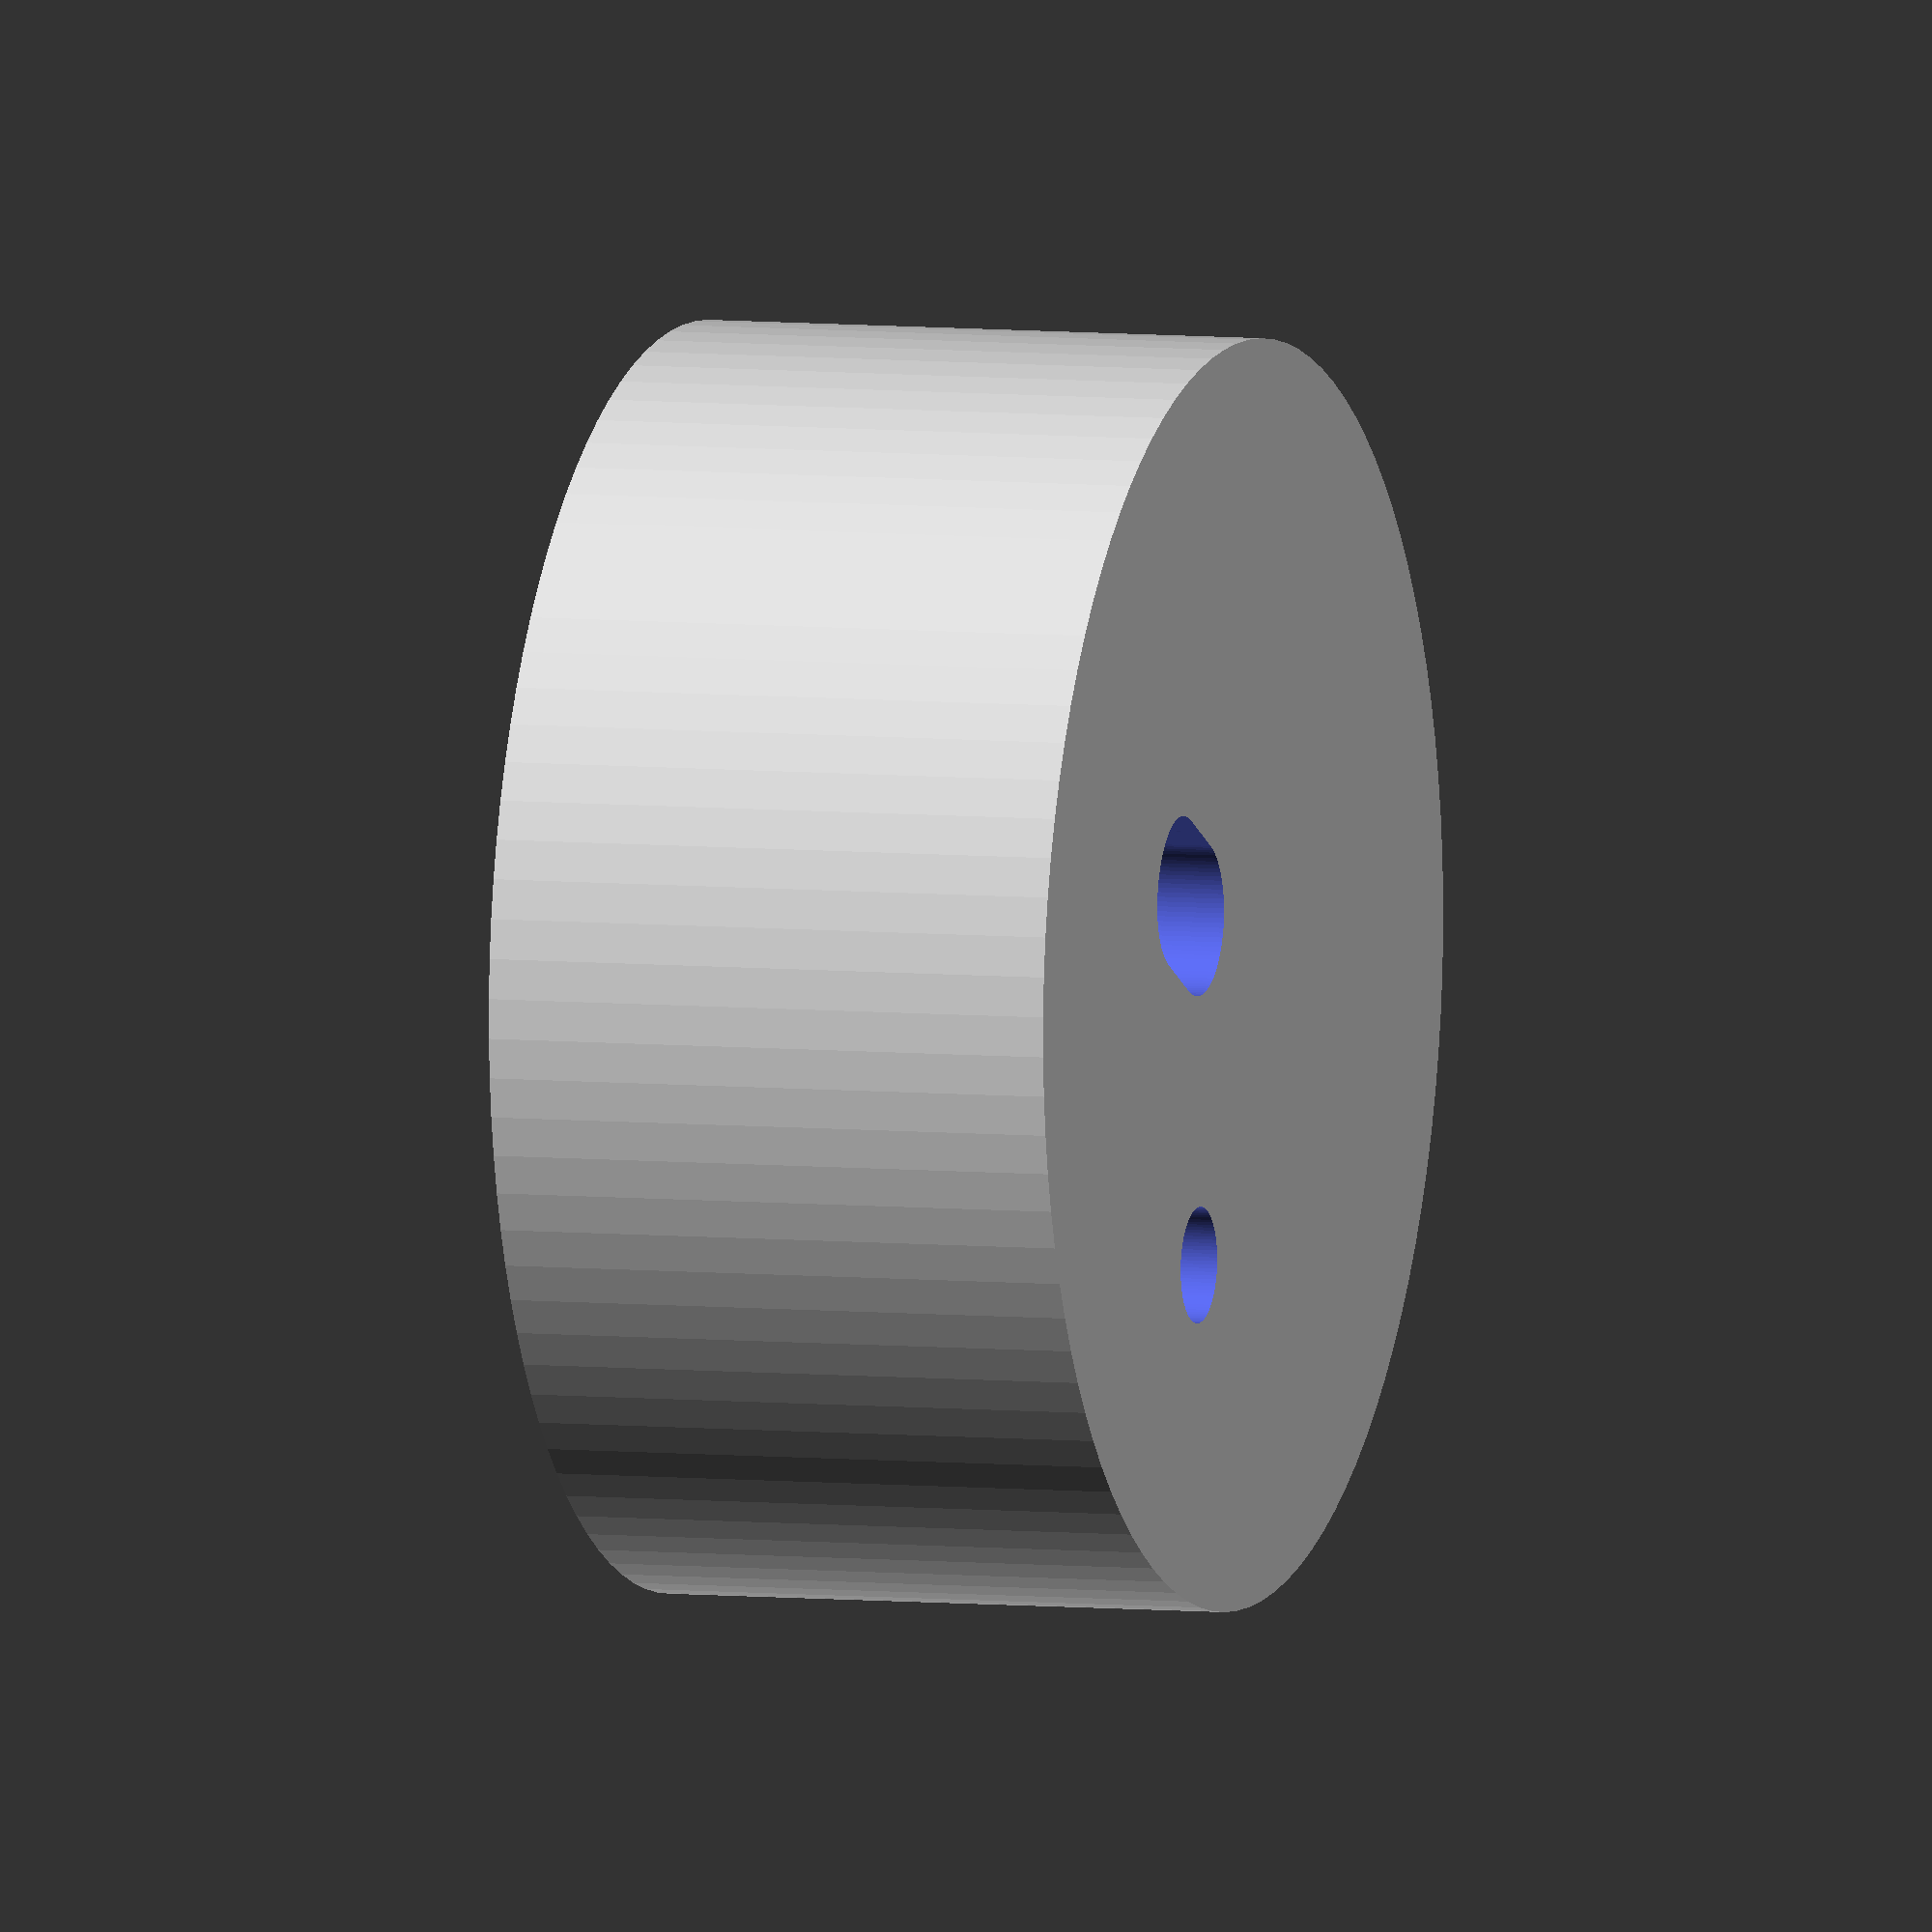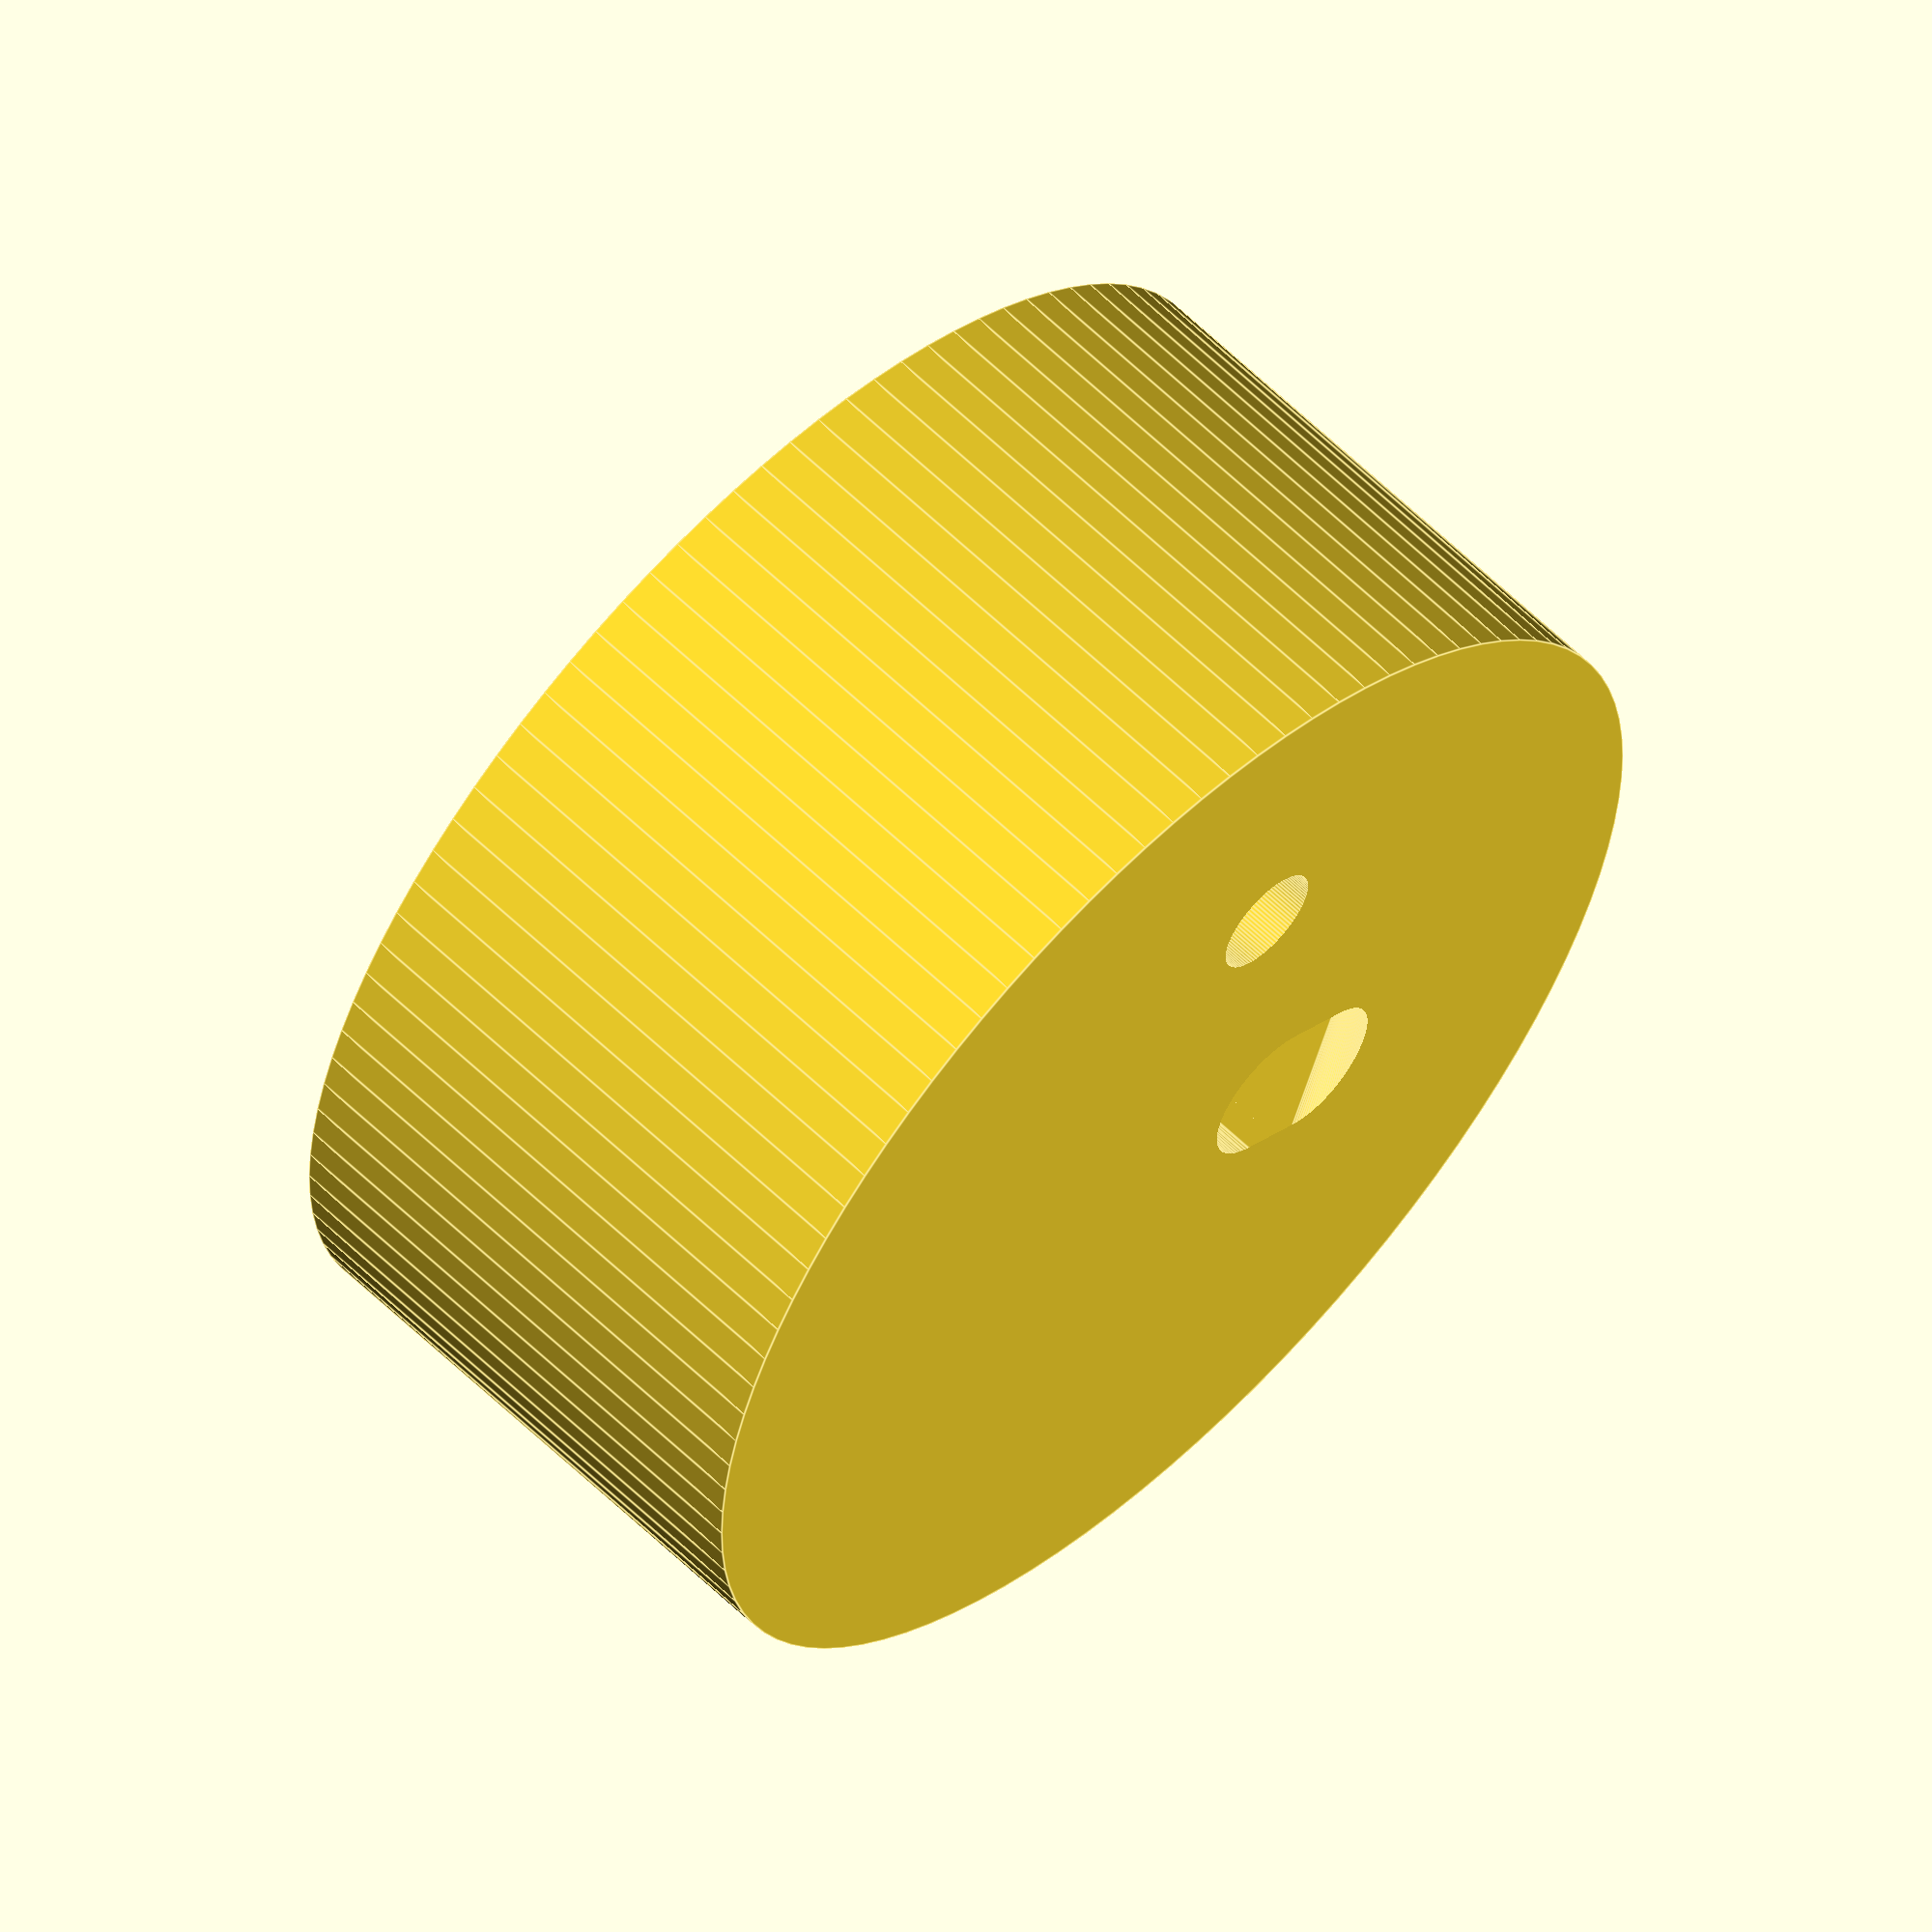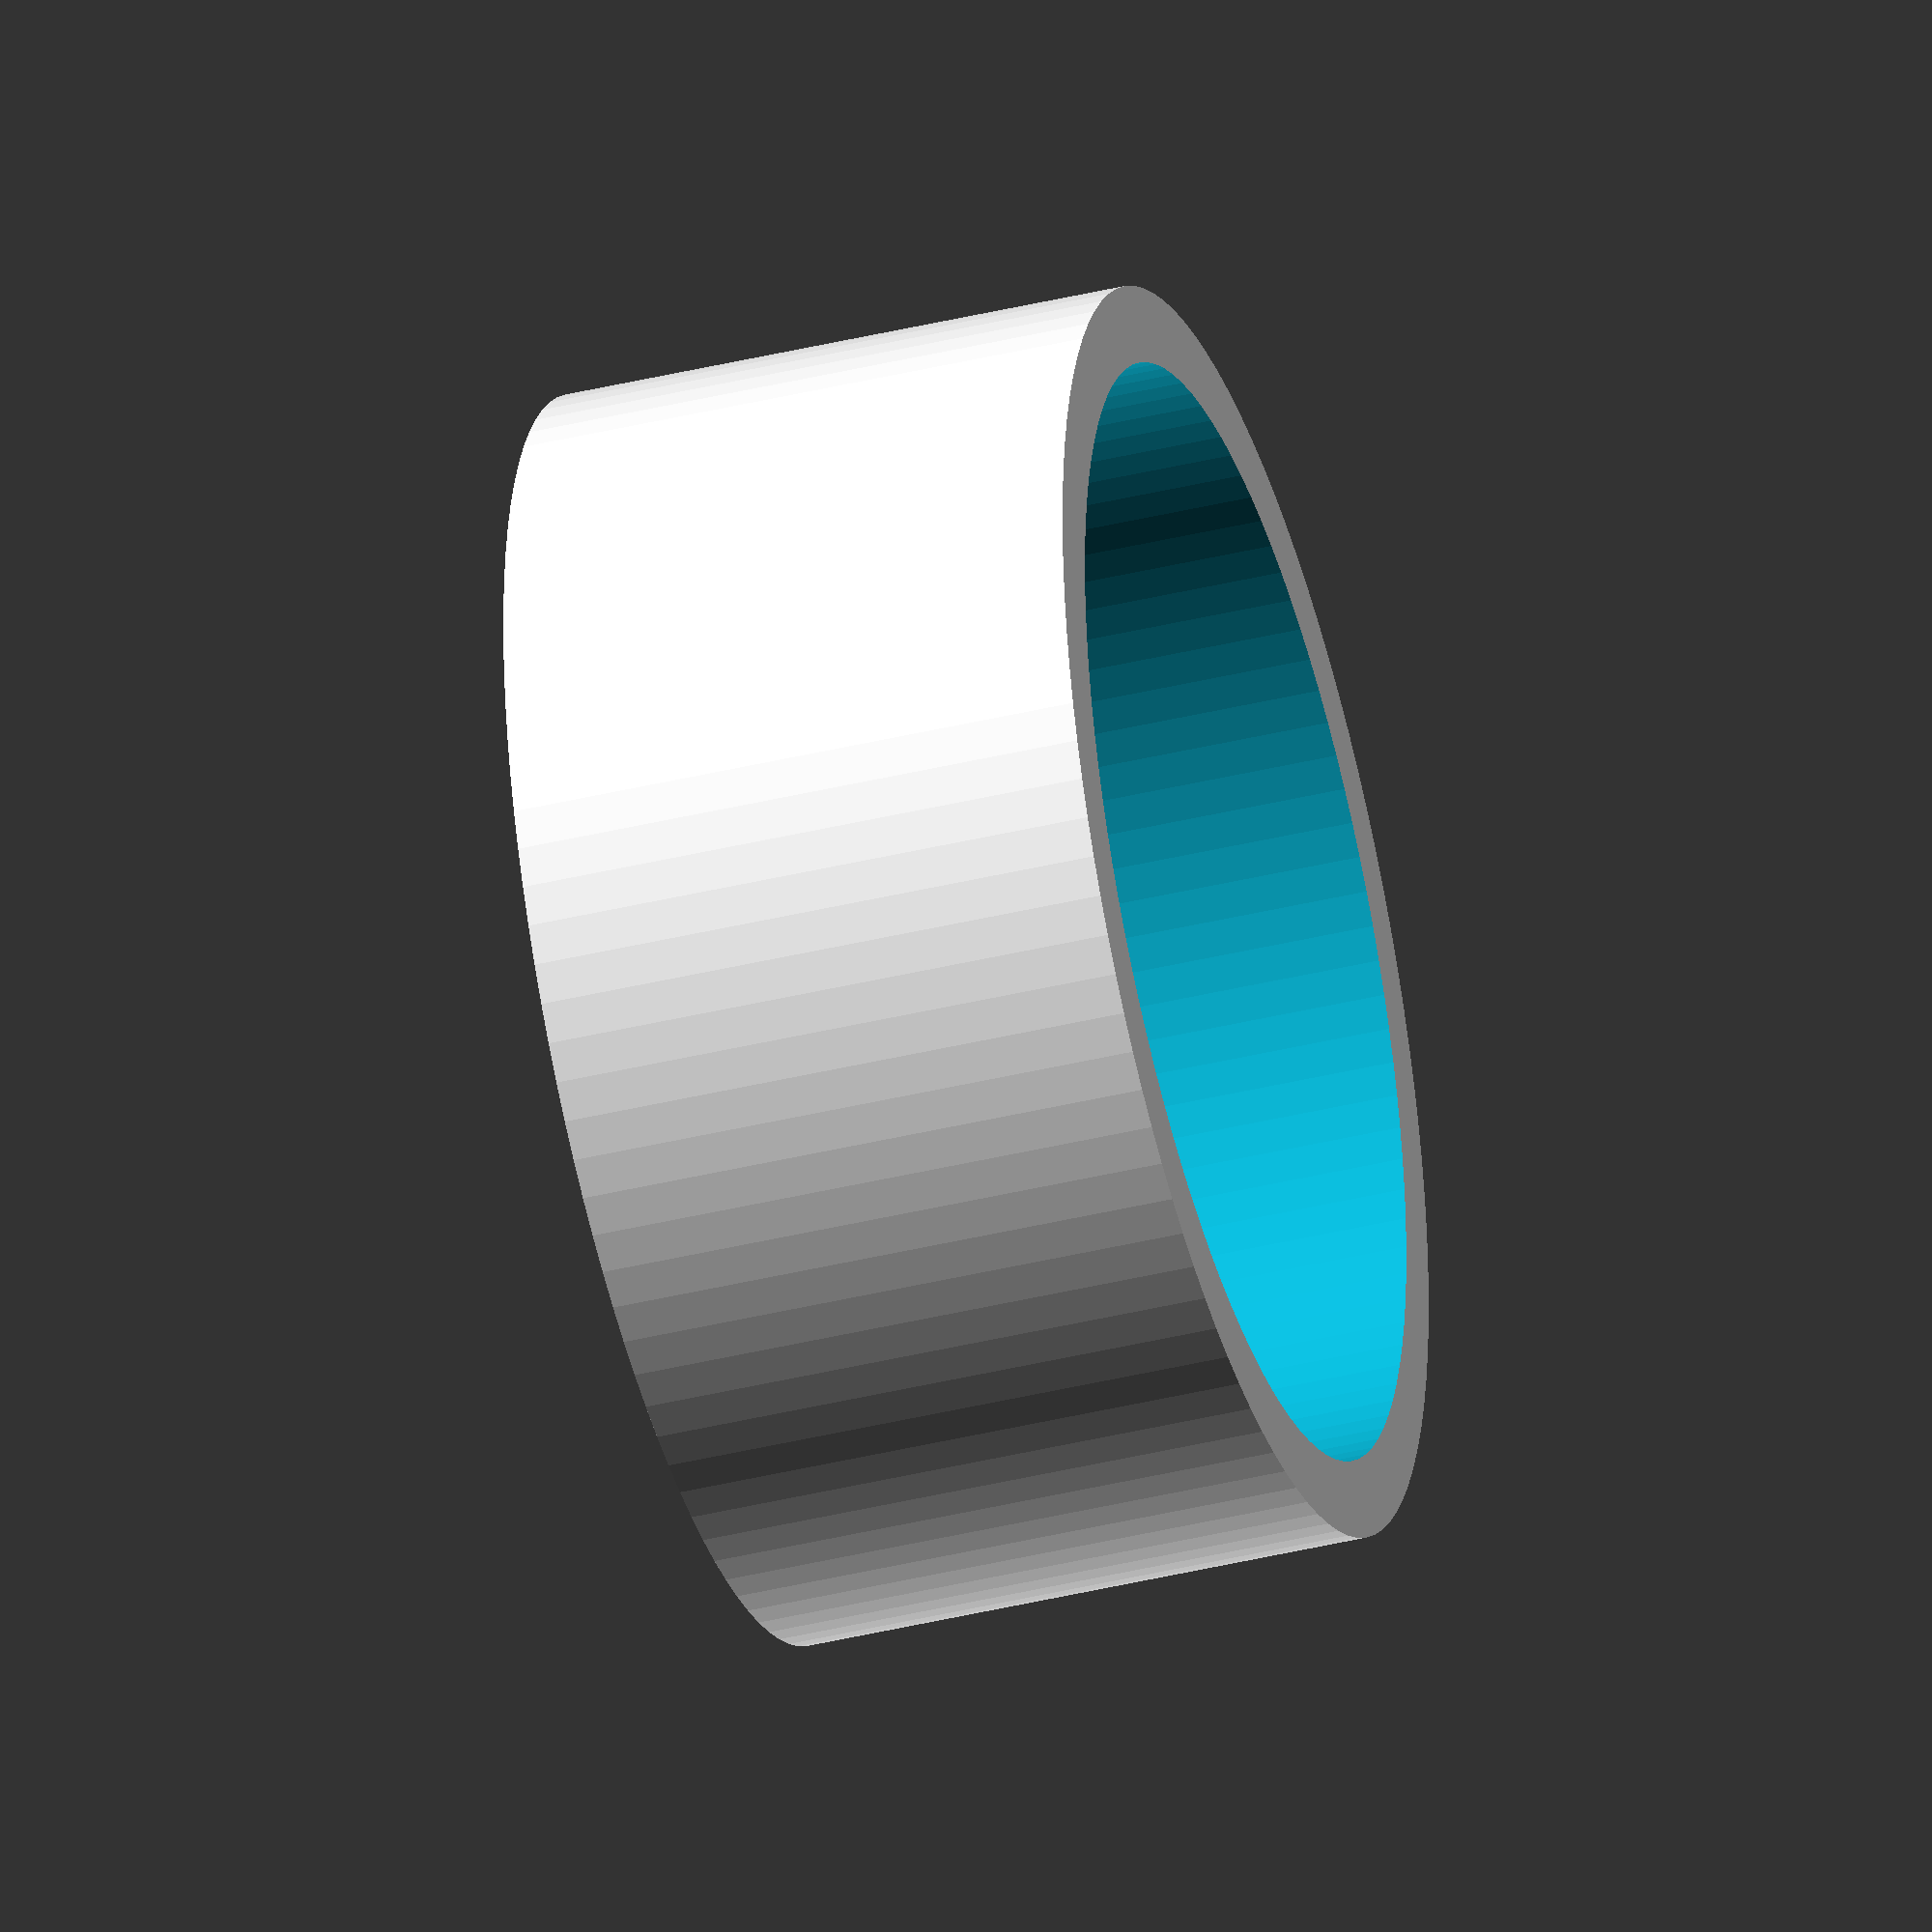
<openscad>
$fn=100;
INCH=25.4;

Vytah_prumer=INCH*1.25;    // prumer okularoveho vytahu
Posun_pruzoru=0;          // posun pruzoru pro odecitani ze stupnice
Tloustka_sten=3.2;

// Polomery (osa x,y)
r1=Vytah_prumer/2;      // polomer okularoveho vytahu
r2=r1+3;                // polomer kolimatoru
r3=r1-3.2;    // polomer vzreyu v horni casti kolimatoru
r4=3;                   // polomer pruzoru pro laser
r5=5;                   // polomer dutiny na ulozeni pouzdra diody
r6=10.5+1.5;            // polomer ulozeni baterie
r10=r2-2-2;           //polomer volne plochy (baterie/vicko)
r11=r2-2;             //polomer ulozeni vicka


diameter = 20;          //prumer barerie
thickness = 3;          //tloustka baterie
space = 1;            //mezera mezi baterii a obalkou

holder_width = 10;       //sirka pruzinky
holder_wall = 3;        //tloustka steny
g=20;
delka_pruzinky=25;

difference() {
    cylinder(r=r11-0.5,h=15);
    translate([0,0,4])
        cylinder(r=r11-2-0.5,h=20);
    translate([0,0,2+g/2])
        cube([delka_pruzinky-0.5,10.6,g],center=true);
    translate([0,0,2])
        rotate([0,90,0])
            scale([1,2,1])
                cylinder(r=0.8,h=delka_pruzinky,center=true);
    translate([8,0,2])
        rotate([0,0,90])
            cylinder(r=1.5,h=delka_pruzinky,center=true);
    
        translate([0,r5,0])
            rotate([0,0,90])
                cylinder(r=2,h=6,center=true);
    hull() {
        translate([0,r5-1,2])
                cylinder(r=2,h=6,center=true);
        translate([0,r5+8,5])
            rotate([0,0,0])
                scale([2,1,2])
                    cylinder(r=1,h=1,center=true);
    /*cylinder(r=diameter/2,h=10);   */
    }
}
echo((r10-2)*2);    
    
    
</openscad>
<views>
elev=174.2 azim=243.1 roll=71.7 proj=o view=solid
elev=300.2 azim=244.6 roll=135.0 proj=o view=edges
elev=40.3 azim=41.6 roll=286.7 proj=o view=wireframe
</views>
